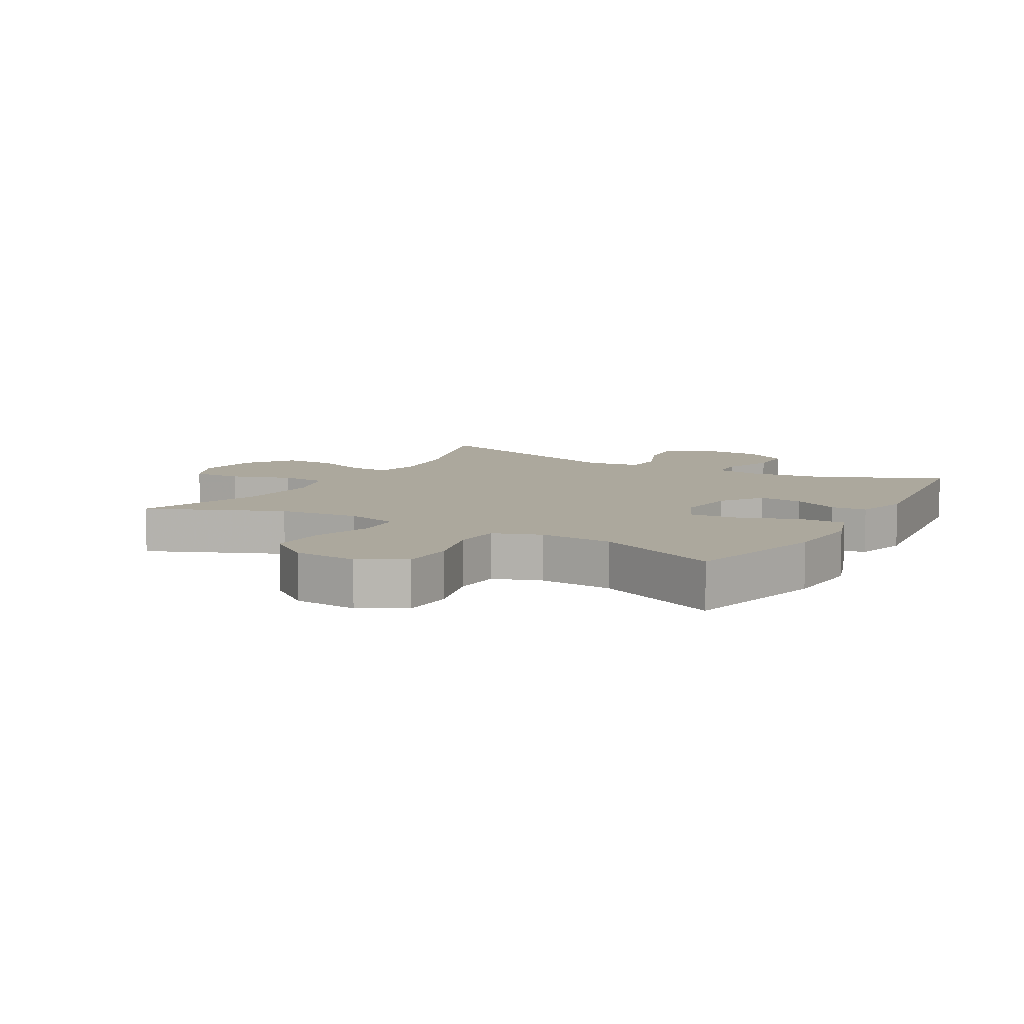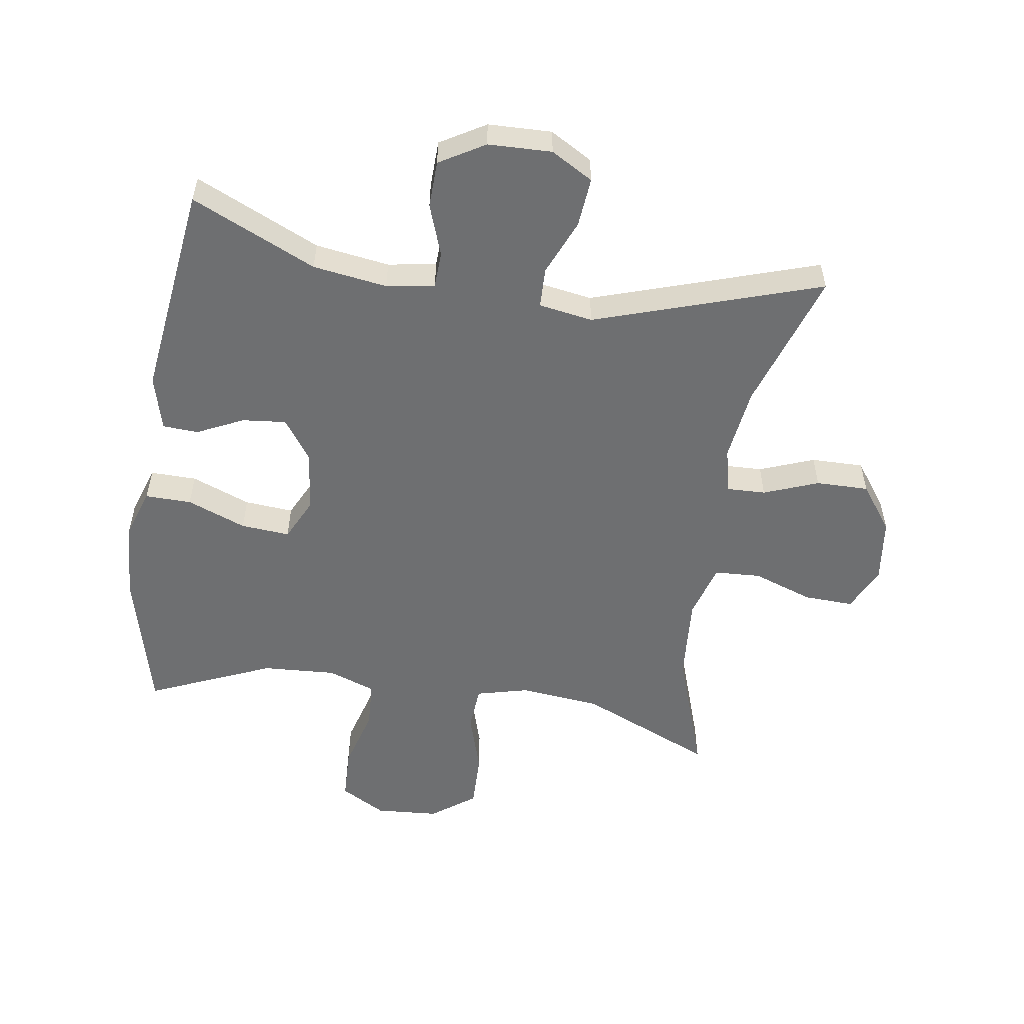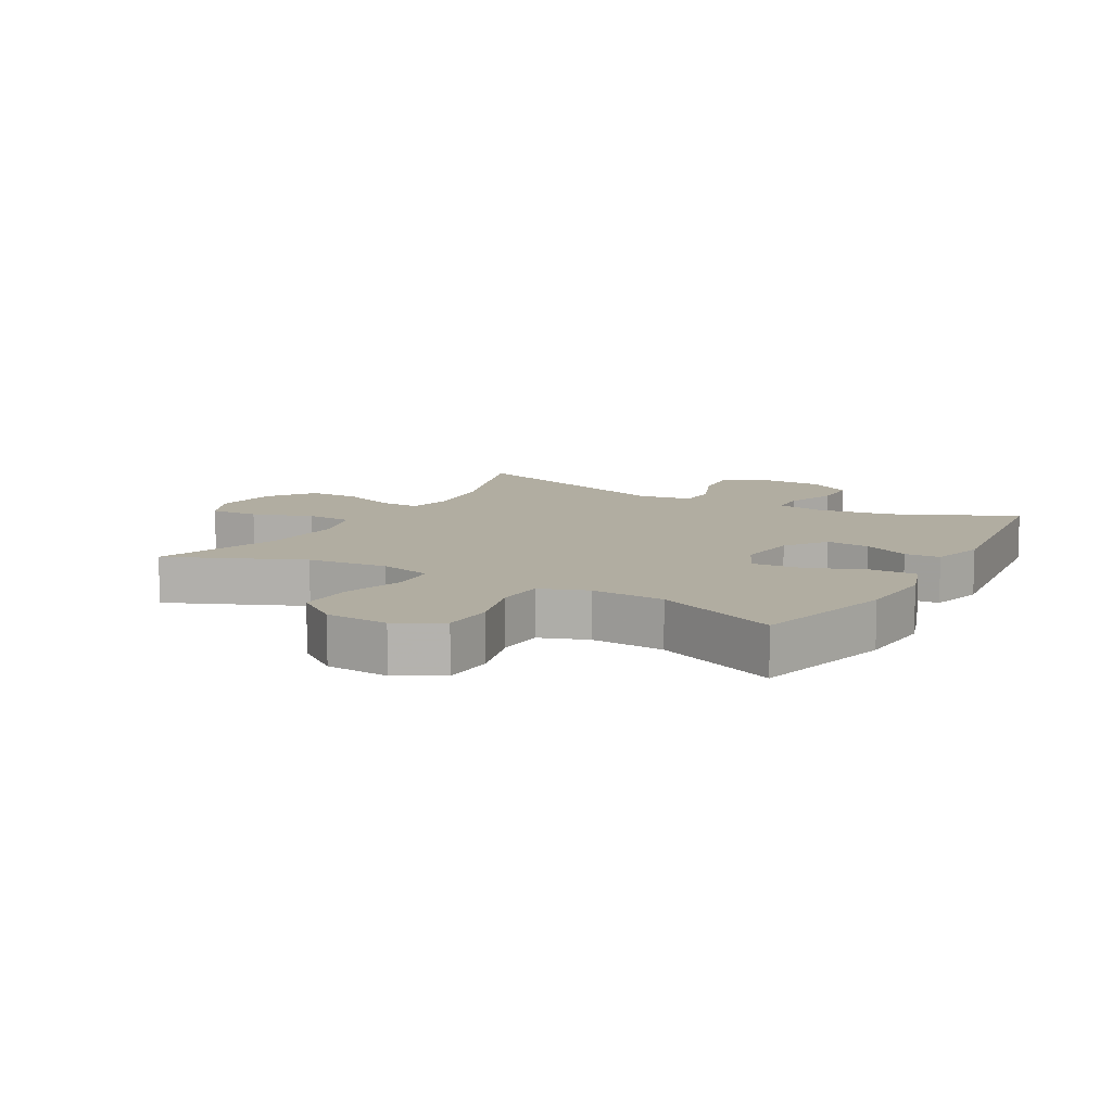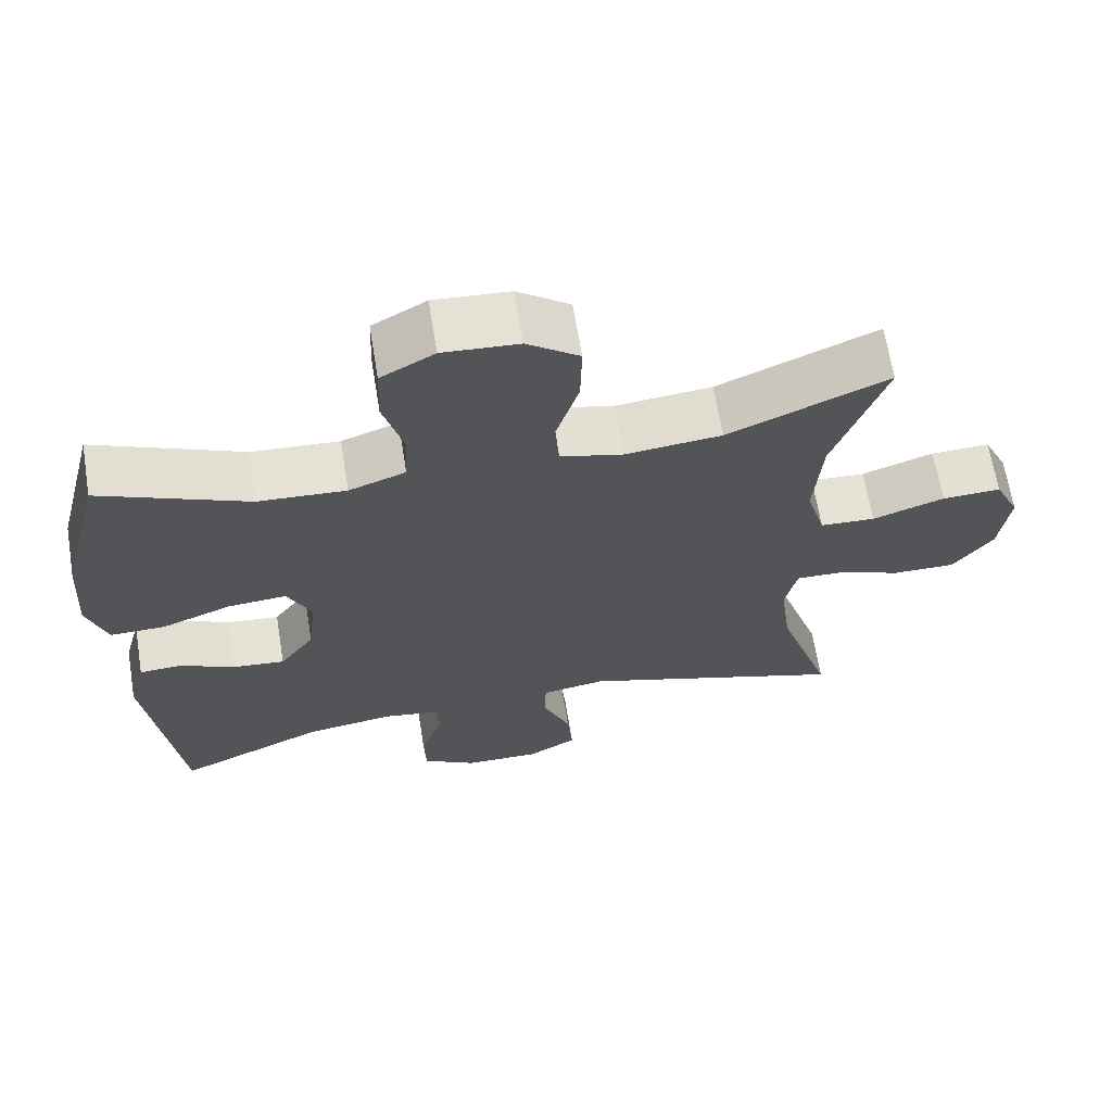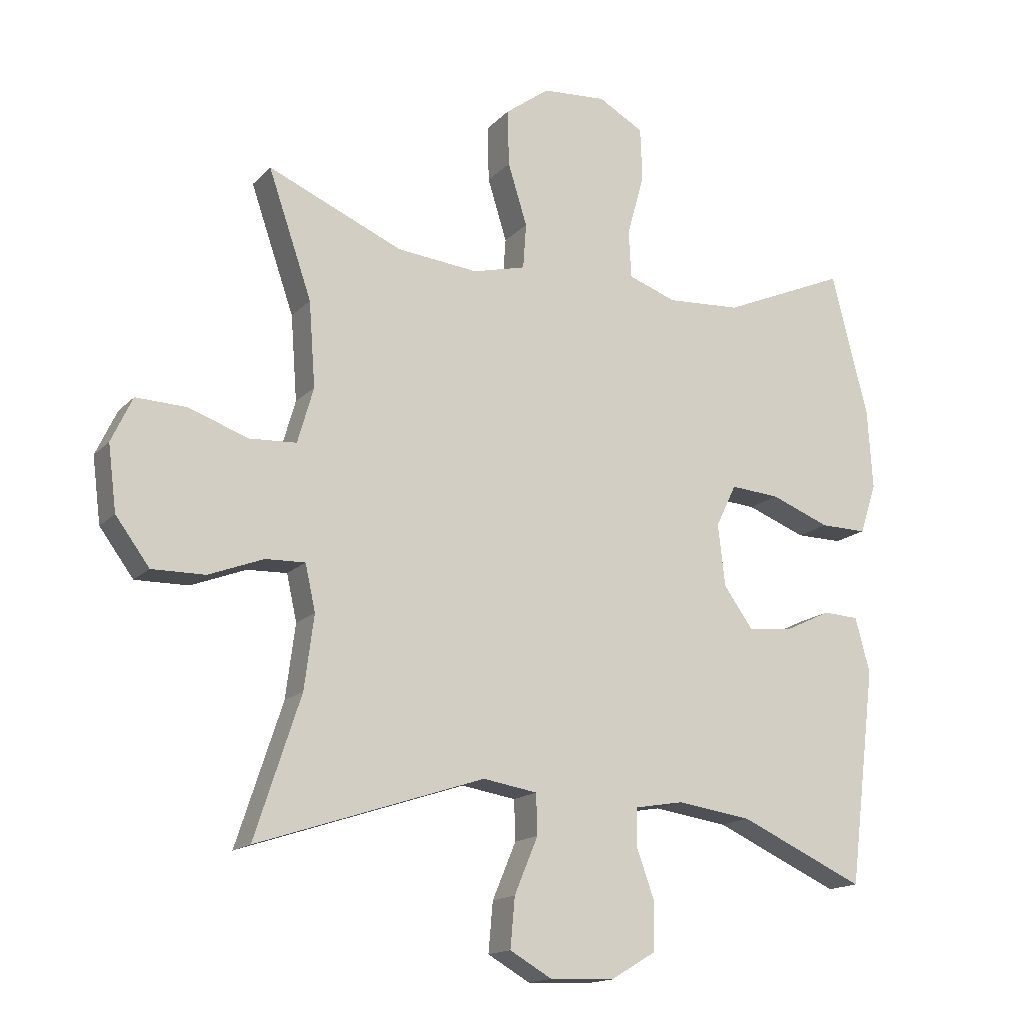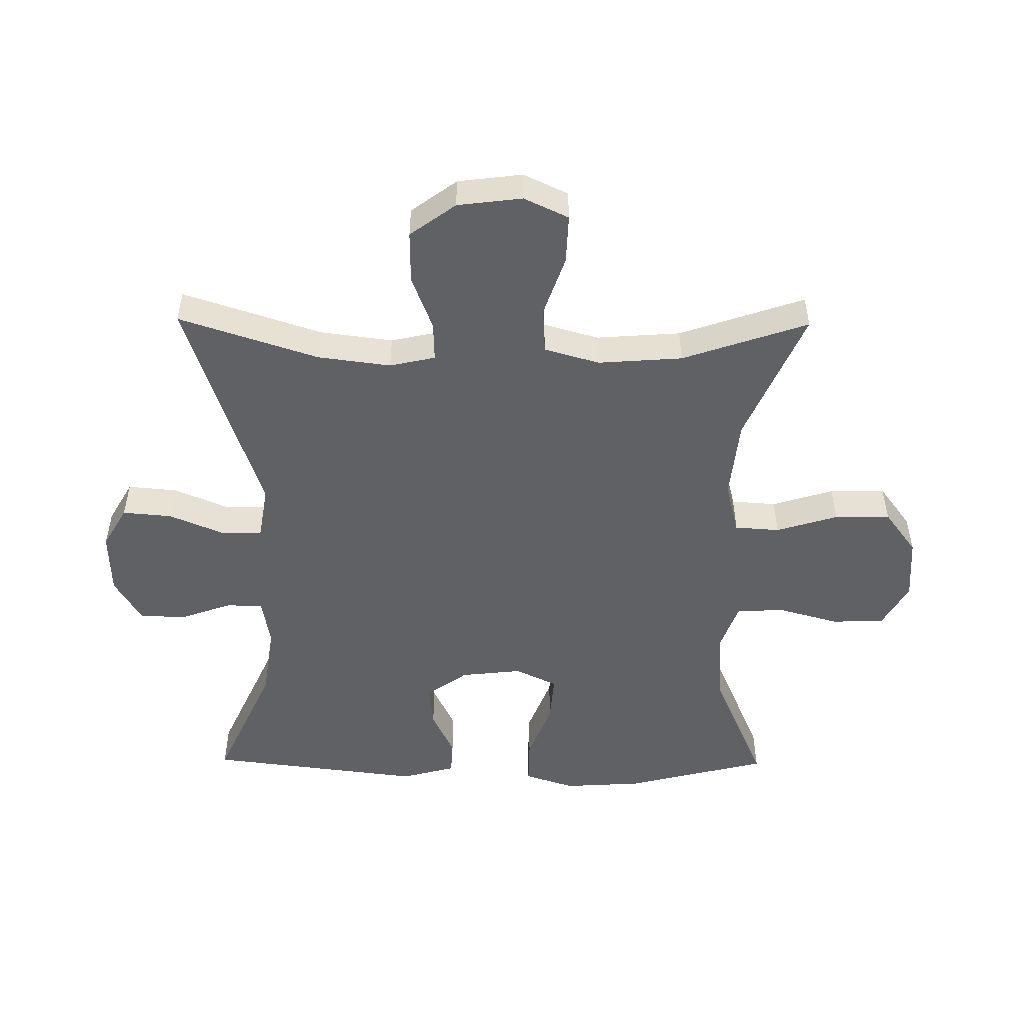
<metadata>
{"format":"obj","ext":"obj","renderer":"f3d","projection":"perspective","resolution":1024,"background":"white","views":[{"elev":8.6,"azim":29.9,"up":"+Y"},{"elev":-54.5,"azim":171.2,"up":"+Y"},{"elev":10.3,"azim":29.5,"up":"+Y"},{"elev":65.9,"azim":170.7,"up":"+Z"},{"elev":-15.5,"azim":-27.2,"up":"+Z"},{"elev":-50.4,"azim":-90.6,"up":"+Y"}]}
</metadata>
<code>
v 0.5 0.07 0.5
v 0.557 0.07 0.275
v 0.565 0.07 0.15
v 0.539 0.07 0.071
v 0.466 0.07 0.072
v 0.373 0.07 0.108
v 0.296 0.07 0.114
v 0.264 0.07 0.048
v 0.275 0.07 -0.049
v 0.321 0.07 -0.114
v 0.39 0.07 -0.107
v 0.463 0.07 -0.072
v 0.519 0.07 -0.075
v 0.542 0.07 -0.161
v 0.5 0.07 -0.5
v 0.304 0.07 -0.411
v 0.187 0.07 -0.394
v 0.111 0.07 -0.407
v 0.109 0.07 -0.464
v 0.138 0.07 -0.545
v 0.136 0.07 -0.619
v 0.065 0.07 -0.661
v -0.035 0.07 -0.664
v -0.101 0.07 -0.626
v -0.094 0.07 -0.548
v -0.057 0.07 -0.46
v -0.059 0.07 -0.397
v -0.144 0.07 -0.383
v -0.5 0.07 -0.5
v -0.428 0.07 -0.281
v -0.413 0.07 -0.166
v -0.429 0.07 -0.094
v -0.491 0.07 -0.096
v -0.577 0.07 -0.129
v -0.66 0.07 -0.13
v -0.713 0.07 -0.058
v -0.726 0.07 0.044
v -0.693 0.07 0.114
v -0.615 0.07 0.111
v -0.52 0.07 0.078
v -0.447 0.07 0.082
v -0.422 0.07 0.169
v -0.432 0.07 0.302
v -0.5 0.07 0.5
v -0.289 0.07 0.409
v -0.162 0.07 0.396
v -0.079 0.07 0.417
v -0.074 0.07 0.488
v -0.104 0.07 0.585
v -0.106 0.07 0.673
v -0.037 0.07 0.724
v 0.063 0.07 0.731
v 0.134 0.07 0.691
v 0.137 0.07 0.608
v 0.11 0.07 0.511
v 0.114 0.07 0.436
v 0.189 0.07 0.409
v 0.305 0.07 0.416
v 0.5 0 0.5
v 0.557 0 0.275
v 0.565 0 0.15
v 0.539 0 0.071
v 0.466 0 0.072
v 0.373 0 0.108
v 0.296 0 0.114
v 0.264 0 0.048
v 0.275 0 -0.049
v 0.321 0 -0.114
v 0.39 0 -0.107
v 0.463 0 -0.072
v 0.519 0 -0.075
v 0.542 0 -0.161
v 0.5 0 -0.5
v 0.304 0 -0.411
v 0.187 0 -0.394
v 0.111 0 -0.407
v 0.109 0 -0.464
v 0.138 0 -0.545
v 0.136 0 -0.619
v 0.065 0 -0.661
v -0.035 0 -0.664
v -0.101 0 -0.626
v -0.094 0 -0.548
v -0.057 0 -0.46
v -0.059 0 -0.397
v -0.144 0 -0.383
v -0.5 0 -0.5
v -0.428 0 -0.281
v -0.413 0 -0.166
v -0.429 0 -0.094
v -0.491 0 -0.096
v -0.577 0 -0.129
v -0.66 0 -0.13
v -0.713 0 -0.058
v -0.726 0 0.044
v -0.693 0 0.114
v -0.615 0 0.111
v -0.52 0 0.078
v -0.447 0 0.082
v -0.422 0 0.169
v -0.432 0 0.302
v -0.5 0 0.5
v -0.289 0 0.409
v -0.162 0 0.396
v -0.079 0 0.417
v -0.074 0 0.488
v -0.104 0 0.585
v -0.106 0 0.673
v -0.037 0 0.724
v 0.063 0 0.731
v 0.134 0 0.691
v 0.137 0 0.608
v 0.11 0 0.511
v 0.114 0 0.436
v 0.189 0 0.409
v 0.305 0 0.416
f 53 54 55
f 52 53 55
f 51 52 55
f 50 51 55
f 49 50 55
f 48 49 55
f 47 48 55 56
f 46 47 56 57
f 43 44 45
f 42 43 45 46
f 41 42 46 57
f 38 39 40
f 37 38 40
f 36 37 40
f 35 36 40
f 34 35 40
f 33 34 40
f 32 33 40 41
f 41 57 58
f 32 41 58
f 31 32 58
f 28 29 30
f 31 58 1
f 30 31 1
f 28 30 1
f 27 28 1
f 24 25 26
f 23 24 26
f 22 23 26
f 21 22 26
f 20 21 26
f 19 20 26
f 14 15 16
f 13 14 16
f 12 13 16
f 11 12 16
f 10 11 16 17
f 9 10 17 18
f 4 5 6
f 3 4 6
f 2 3 6
f 1 2 6
f 1 6 7
f 27 1 7
f 18 19 26 27
f 8 9 18 27
f 7 8 27
f 113 112 111
f 113 111 110
f 113 110 109
f 113 109 108
f 113 108 107
f 113 107 106
f 114 113 106 105
f 115 114 105 104
f 103 102 101
f 104 103 101 100
f 115 104 100 99
f 98 97 96
f 98 96 95
f 98 95 94
f 98 94 93
f 98 93 92
f 98 92 91
f 99 98 91 90
f 116 115 99
f 116 99 90
f 116 90 89
f 88 87 86
f 59 116 89
f 59 89 88
f 59 88 86
f 59 86 85
f 84 83 82
f 84 82 81
f 84 81 80
f 84 80 79
f 84 79 78
f 84 78 77
f 74 73 72
f 74 72 71
f 74 71 70
f 74 70 69
f 75 74 69 68
f 76 75 68 67
f 64 63 62
f 64 62 61
f 64 61 60
f 64 60 59
f 65 64 59
f 65 59 85
f 85 84 77 76
f 85 76 67 66
f 85 66 65
f 1 59 60 2
f 2 60 61 3
f 3 61 62 4
f 4 62 63 5
f 5 63 64 6
f 6 64 65 7
f 7 65 66 8
f 8 66 67 9
f 9 67 68 10
f 10 68 69 11
f 11 69 70 12
f 12 70 71 13
f 13 71 72 14
f 14 72 73 15
f 15 73 74 16
f 16 74 75 17
f 17 75 76 18
f 18 76 77 19
f 19 77 78 20
f 20 78 79 21
f 21 79 80 22
f 22 80 81 23
f 23 81 82 24
f 24 82 83 25
f 25 83 84 26
f 26 84 85 27
f 27 85 86 28
f 28 86 87 29
f 29 87 88 30
f 30 88 89 31
f 31 89 90 32
f 32 90 91 33
f 33 91 92 34
f 34 92 93 35
f 35 93 94 36
f 36 94 95 37
f 37 95 96 38
f 38 96 97 39
f 39 97 98 40
f 40 98 99 41
f 41 99 100 42
f 42 100 101 43
f 43 101 102 44
f 44 102 103 45
f 45 103 104 46
f 46 104 105 47
f 47 105 106 48
f 48 106 107 49
f 49 107 108 50
f 50 108 109 51
f 51 109 110 52
f 52 110 111 53
f 53 111 112 54
f 54 112 113 55
f 55 113 114 56
f 56 114 115 57
f 57 115 116 58
f 58 116 59 1

</code>
